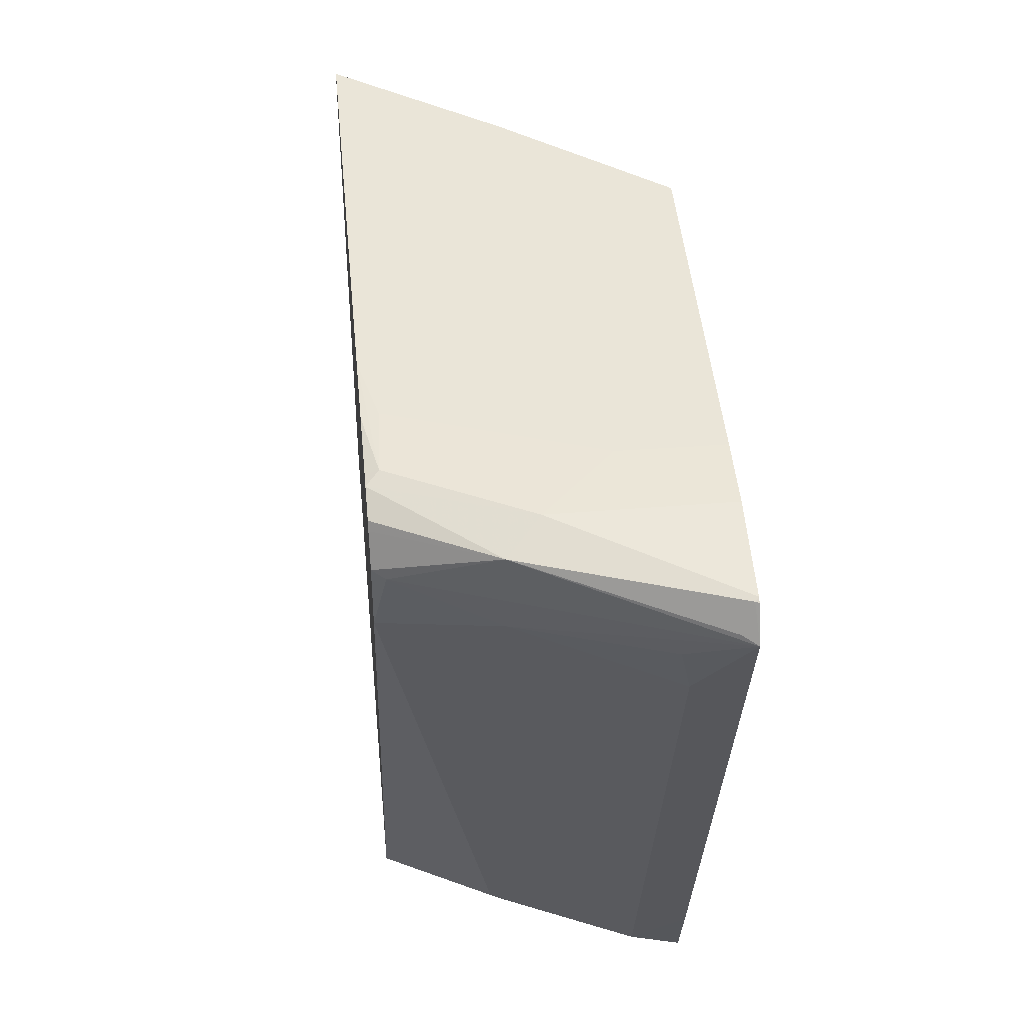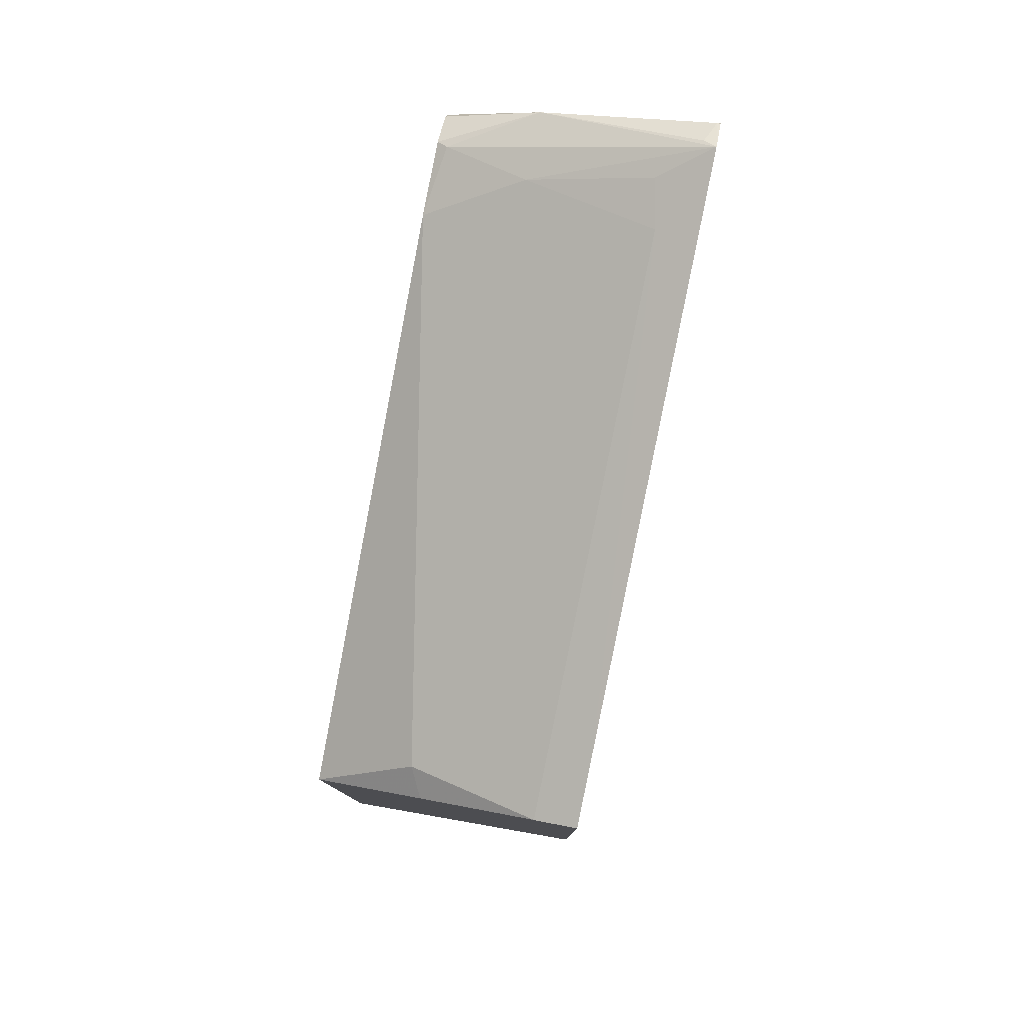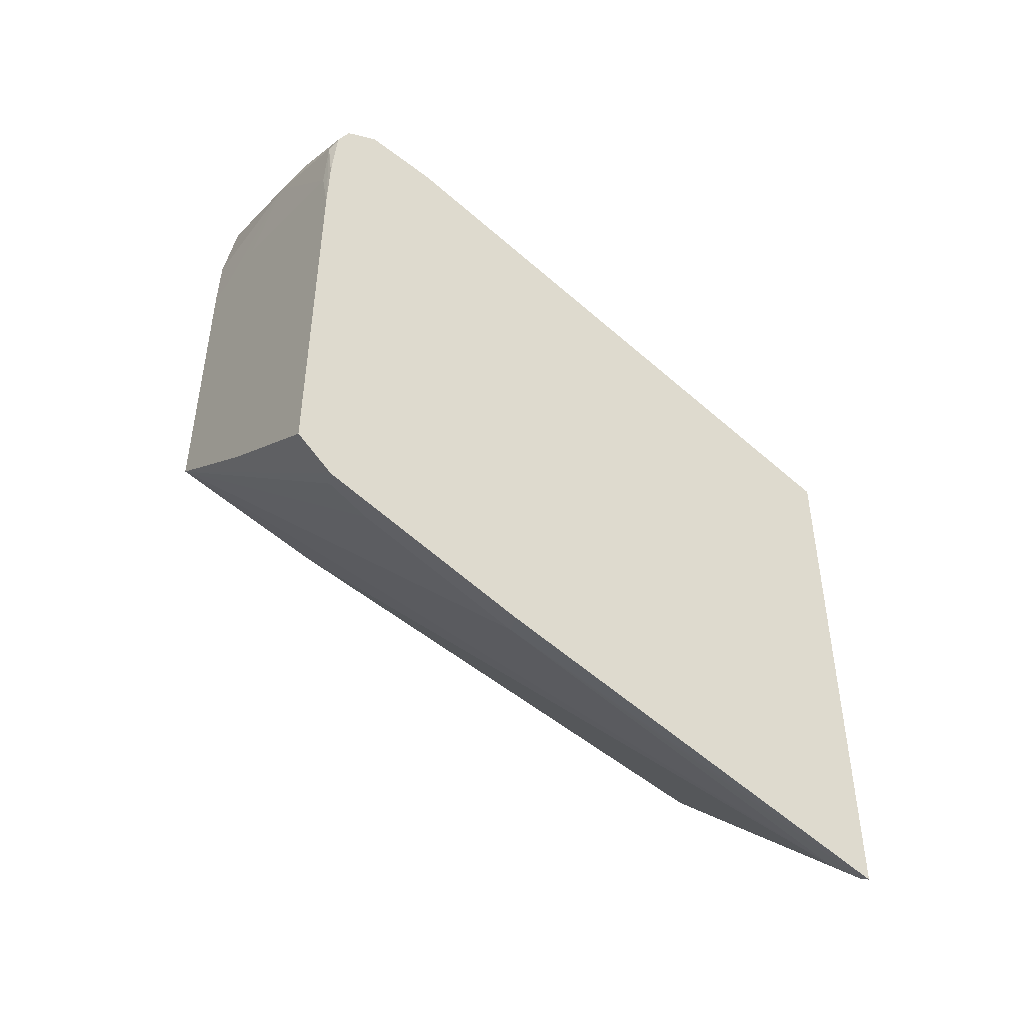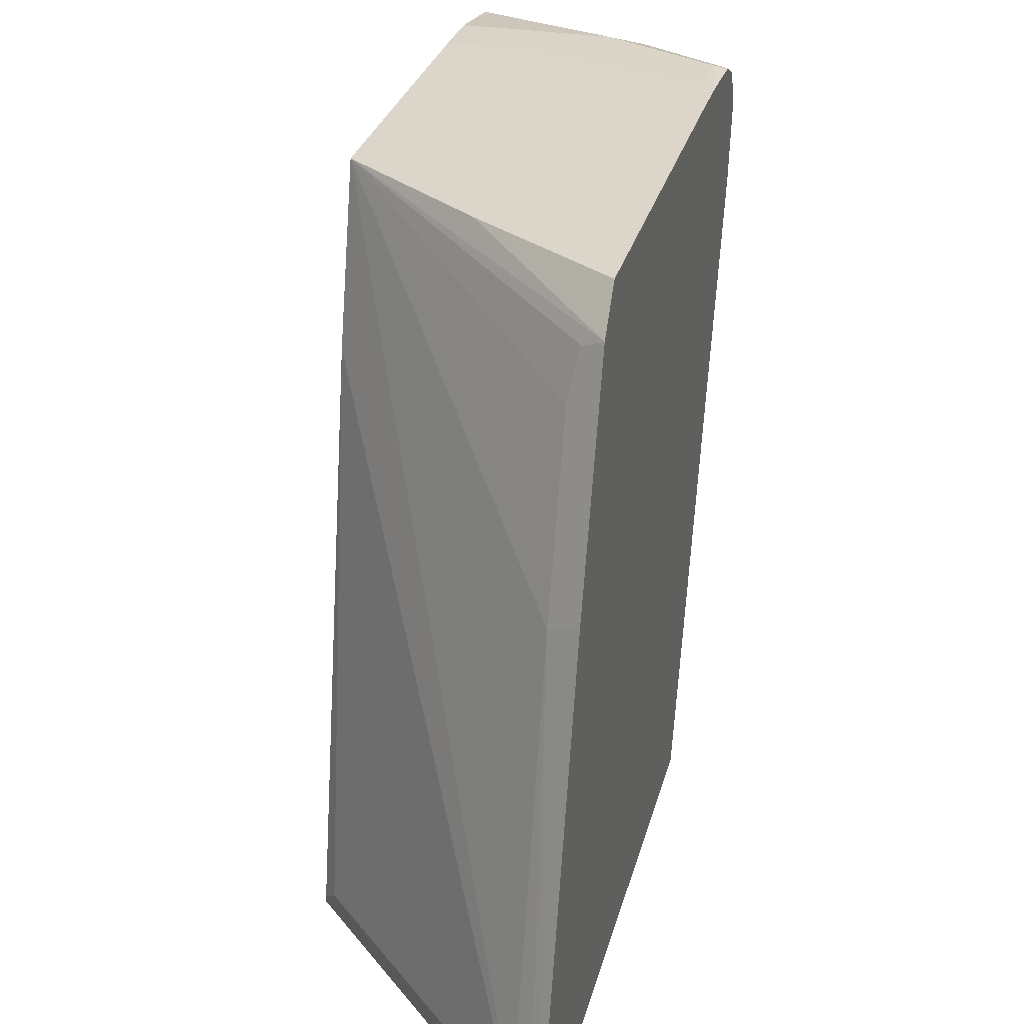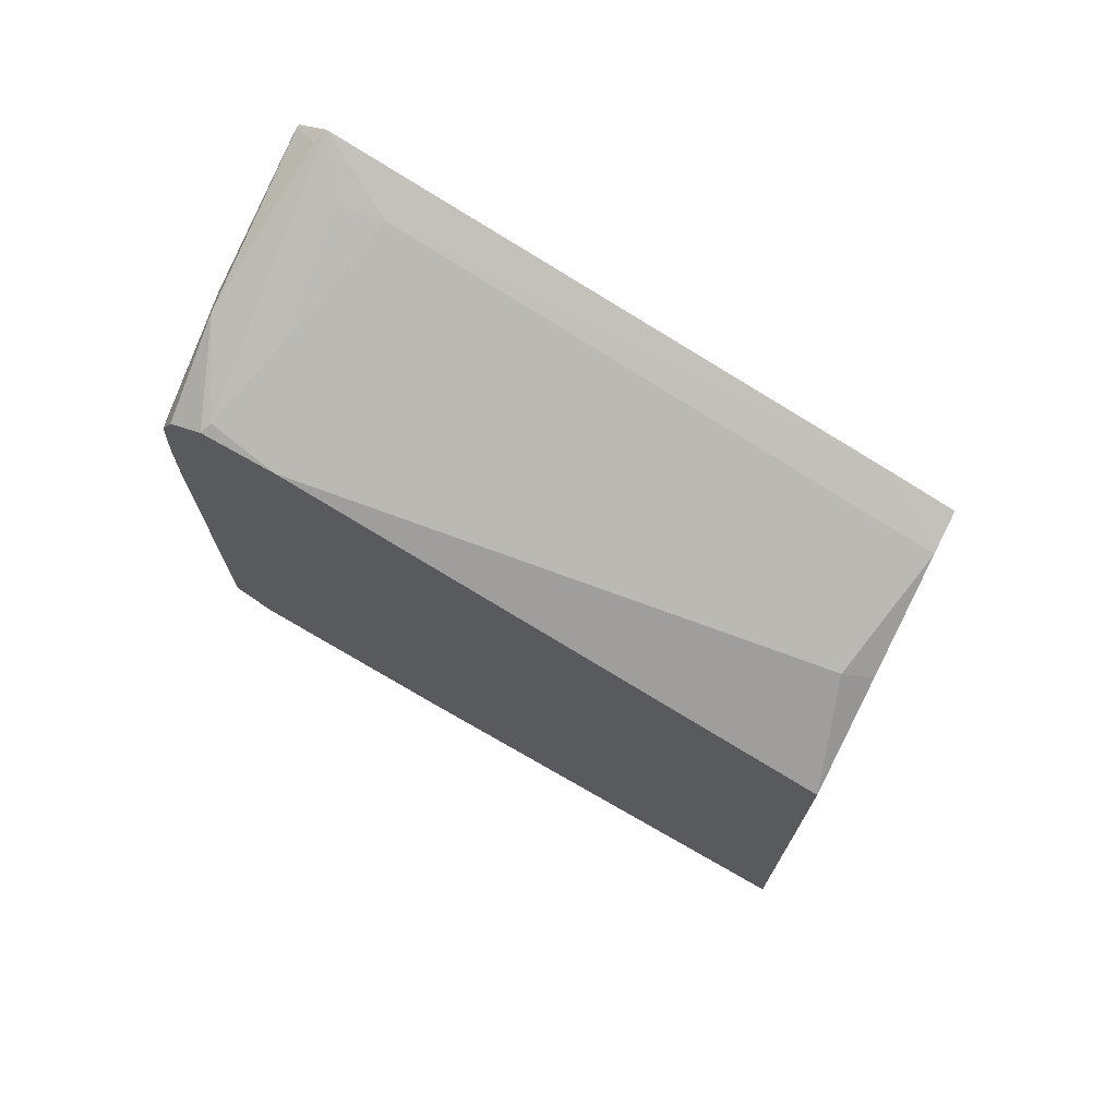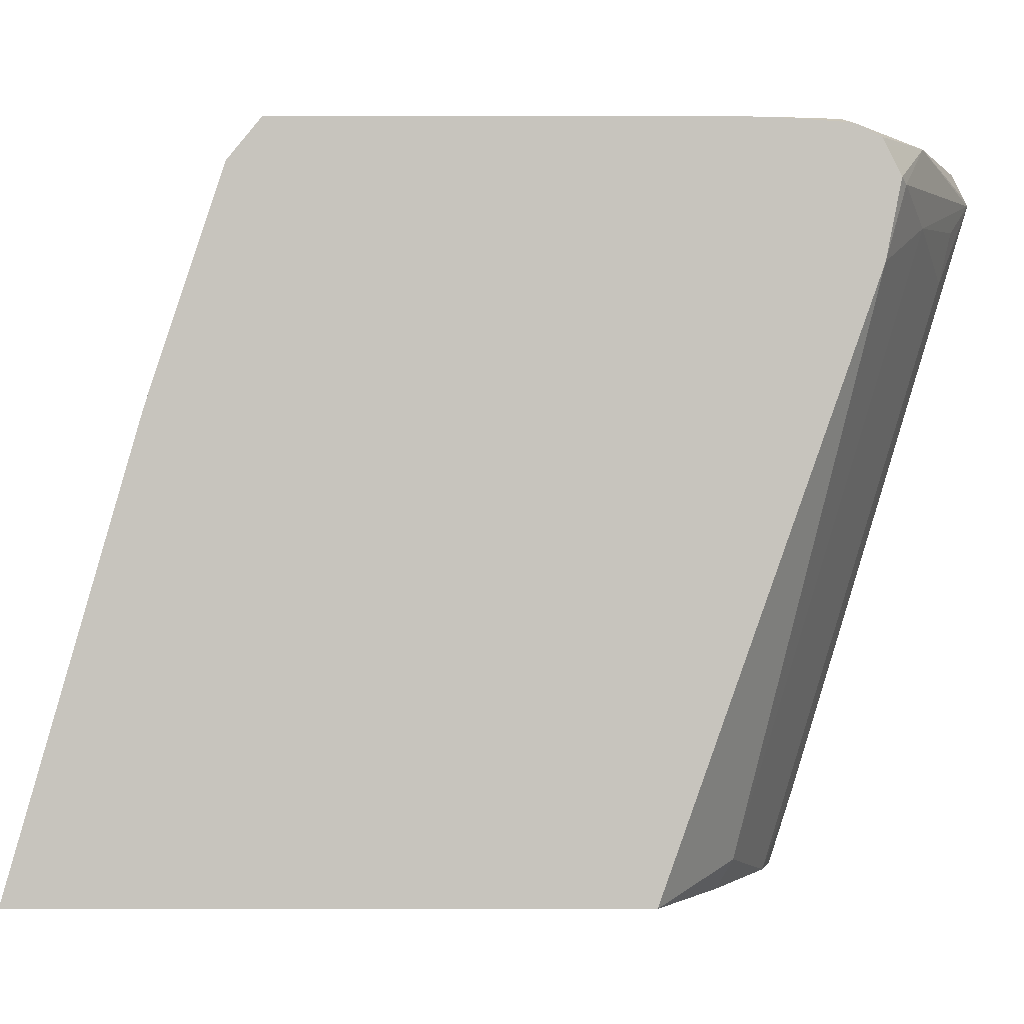
<metadata>
{"format":"obj","ext":"obj","renderer":"f3d","projection":"perspective","resolution":1024,"background":"white","views":[{"elev":45.2,"azim":-5.3,"up":"+Y"},{"elev":79.1,"azim":11.6,"up":"+Z"},{"elev":-46.4,"azim":-125.1,"up":"+Z"},{"elev":29.7,"azim":-165.8,"up":"+Y"},{"elev":72.3,"azim":-63.2,"up":"+Z"},{"elev":0.2,"azim":-90.0,"up":"+Y"}]}
</metadata>
<code>
v -0.3274 0.2898 0.2961
v -0.3243 0.2898 0.2981
v -0.3274 0.2681 0.2782
v -0.3274 0.2898 0.5125
v -0.2508 0.2898 0.3472
v -0.316 0.2624 0.2839
v -0.3106 0.2356 0.2785
v -0.3274 0.251 0.2724
v -0.175 0.2898 0.4026
v -0.3274 0.2892 0.5462
v -0.3213 0.2892 0.5784
v -0.3197 0.2898 0.5446
v -0.3106 0.1392 0.2464
v -0.3274 0.1546 0.2403
v -0.175 0.1999 0.3785
v -0.3106 -0.08567 0.1821
v -0.175 0.2898 0.5771
v -0.3274 0.2869 0.5784
v -0.3274 0.2862 0.5845
v -0.2571 0.2892 0.6105
v -0.2233 0.2898 0.5768
v -0.3215 -0.09657 0.1712
v -0.3274 -0.09657 0.1673
v -0.3274 0.1476 0.238
v -0.175 -0.09278 0.3178
v -0.1821 -0.08567 0.3106
v -0.191 0.2898 0.5771
v -0.175 0.2892 0.6105
v -0.3274 0.2795 0.5978
v -0.2731 0.2812 0.6266
v -0.1768 0.2812 0.6587
v -0.175 0.282 0.657
v -0.1821 -0.09657 0.3106
v -0.3274 -0.09657 0.4884
v -0.175 -0.09657 0.3178
v -0.3274 0.2754 0.5998
v -0.3274 0.2601 0.6075
v -0.3213 0.2571 0.6105
v -0.175 0.2642 0.6677
v -0.1821 0.2678 0.6641
v -0.175 0.2713 0.6641
v -0.175 0.2809 0.6593
v -0.265 -0.09657 0.5221
v -0.2731 -0.0803 0.5302
v -0.3274 0.2188 0.5994
v -0.175 -0.09657 0.5587
v -0.2731 0.241 0.6266
v -0.175 -0.05708 0.5712
v -0.2035 0.2463 0.6534
v -0.1982 0.2195 0.648
v -0.1992 -0.09657 0.5527
v -0.193 -0.09657 0.5542
f 25 33 26
f 22 33 35
f 22 35 46
f 22 46 52
f 22 43 34
f 22 51 43
f 22 34 23
f 22 26 33
f 25 35 33
f 22 52 51
f 20 27 21
f 17 27 20
f 20 31 32
f 20 30 31
f 19 30 20
f 19 29 30
f 17 20 28
f 16 26 22
f 15 26 16
f 15 25 26
f 29 36 30
f 13 24 14
f 20 32 28
f 48 51 52
f 39 50 48
f 30 37 38
f 13 23 24
f 48 50 51
f 47 50 49
f 46 48 52
f 44 47 45
f 44 50 47
f 44 51 50
f 43 51 44
f 39 49 50
f 39 47 49
f 30 36 37
f 38 47 39
f 37 45 38
f 34 44 45
f 34 43 44
f 31 42 32
f 31 41 42
f 31 39 41
f 31 40 39
f 30 40 31
f 30 39 40
f 30 38 39
f 38 45 47
f 13 22 23
f 3 5 9
f 12 20 21
f 1 5 2
f 1 9 5
f 1 17 9
f 1 27 17
f 1 21 27
f 1 12 21
f 1 4 12
f 1 10 4
f 1 18 10
f 1 19 18
f 1 29 19
f 1 36 29
f 1 37 36
f 1 45 37
f 1 23 34
f 1 24 23
f 1 14 24
f 1 8 14
f 1 3 8
f 1 2 3
f 13 16 22
f 2 5 3
f 3 6 7
f 1 34 45
f 3 9 6
f 3 7 8
f 11 19 20
f 11 18 19
f 10 18 11
f 9 35 25
f 9 46 35
f 11 20 12
f 9 48 46
f 9 39 48
f 9 41 39
f 9 42 41
f 9 25 15
f 9 28 32
f 9 32 42
f 4 11 12
f 4 10 11
f 7 13 14
f 6 9 7
f 7 9 13
f 9 15 16
f 9 16 13
f 9 17 28
f 7 14 8

</code>
